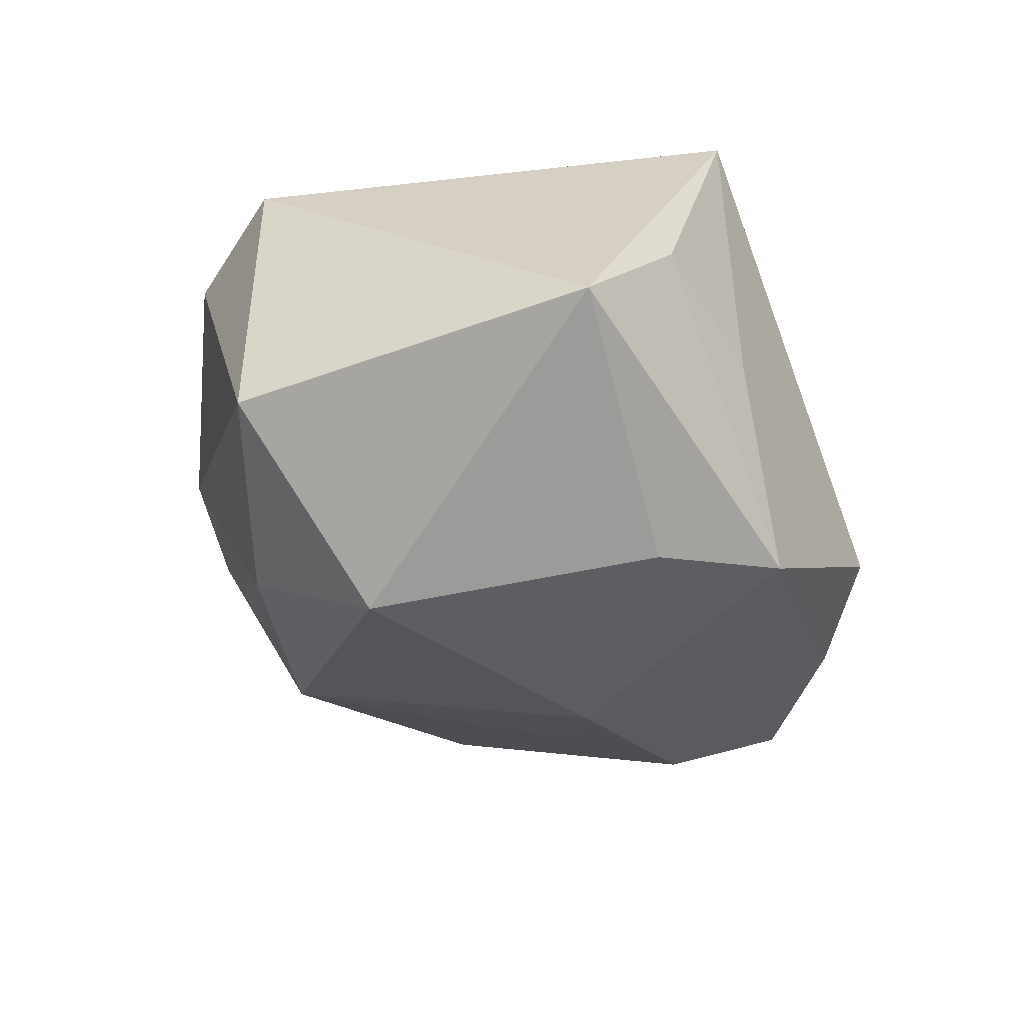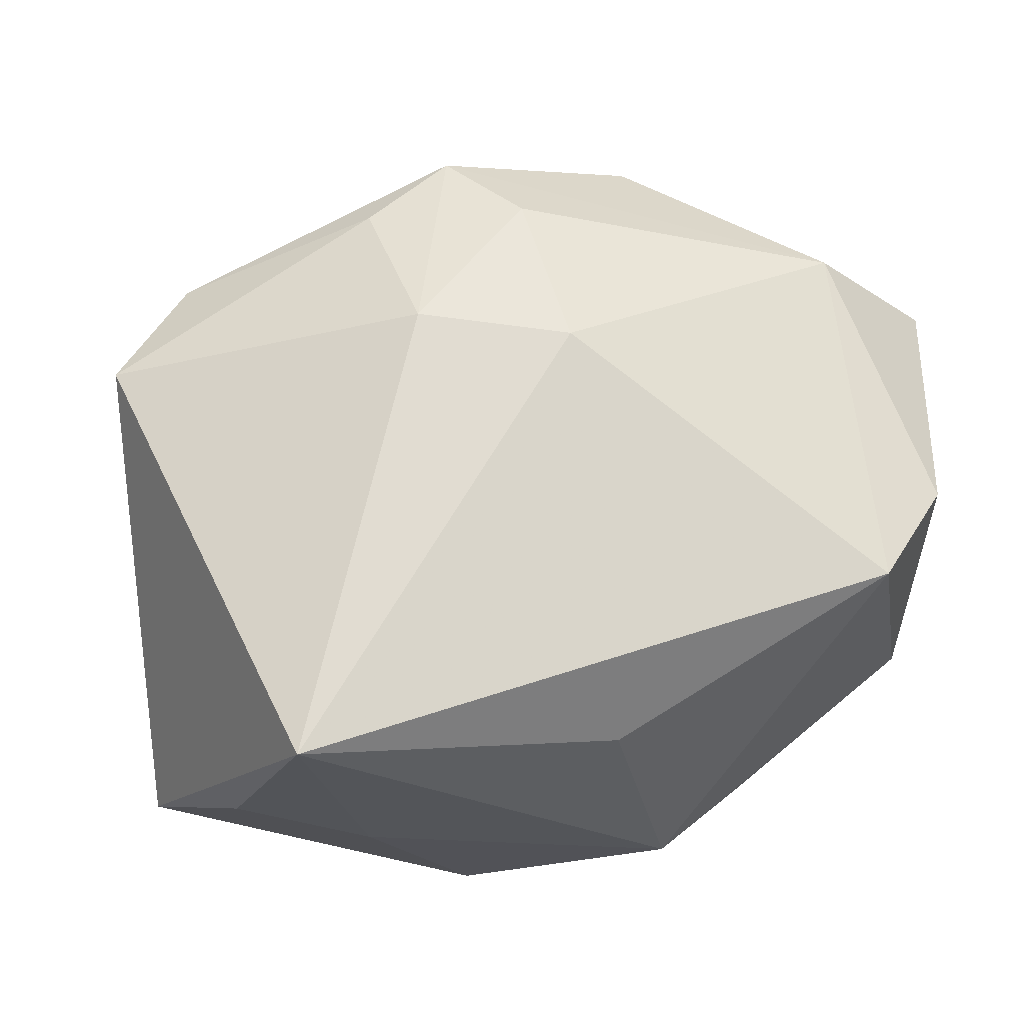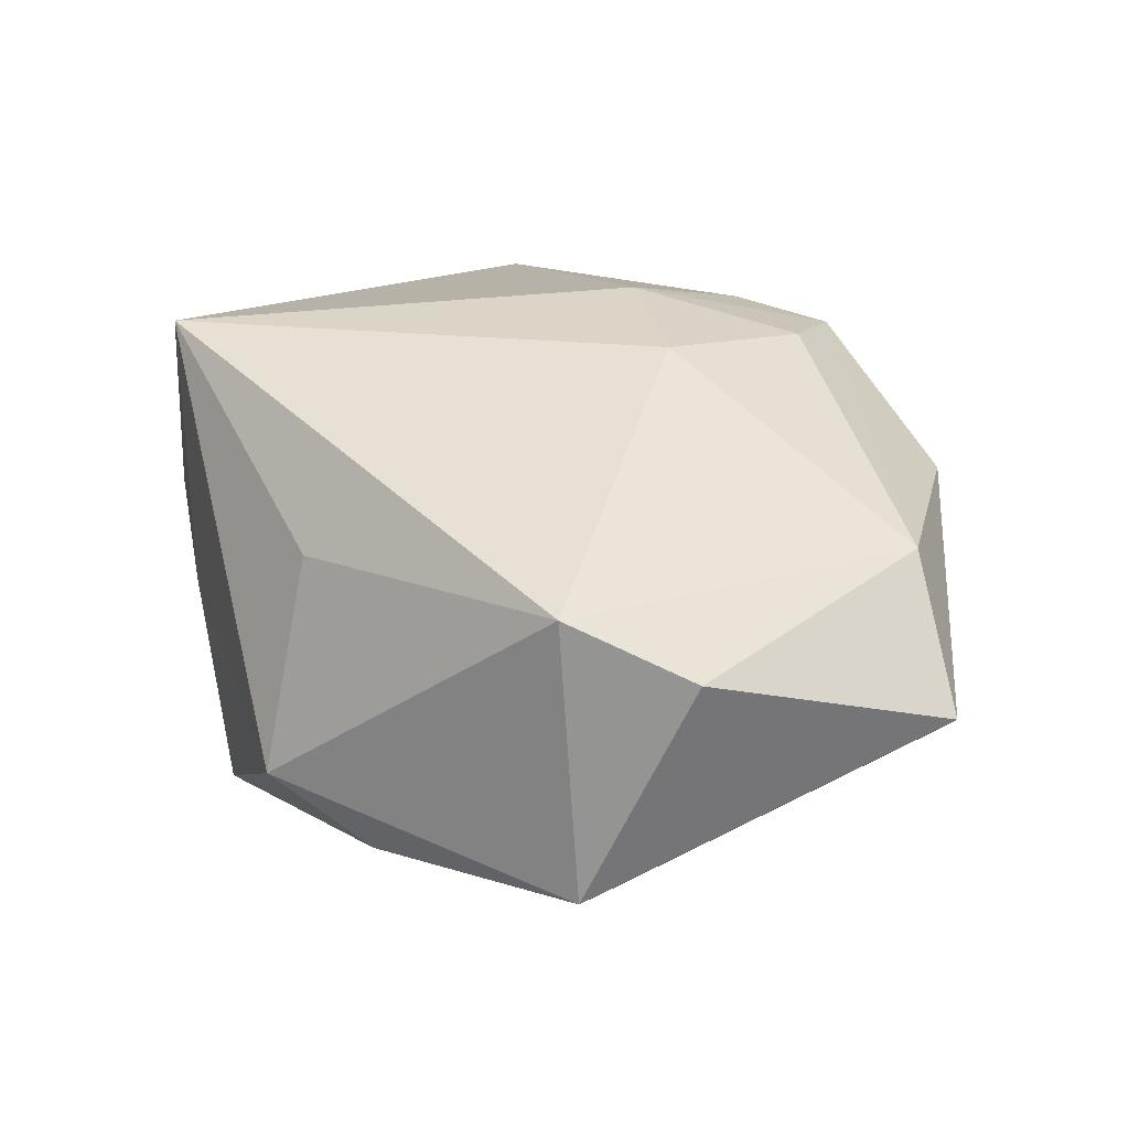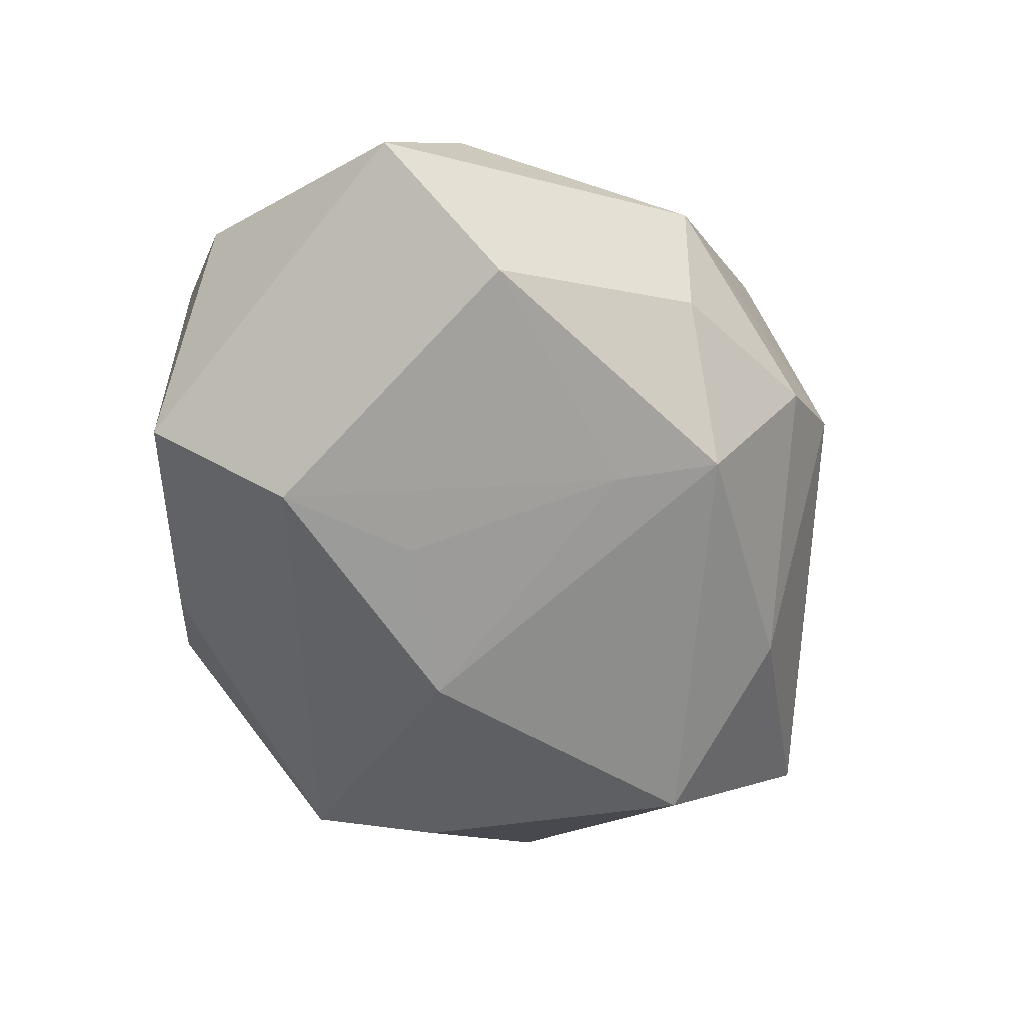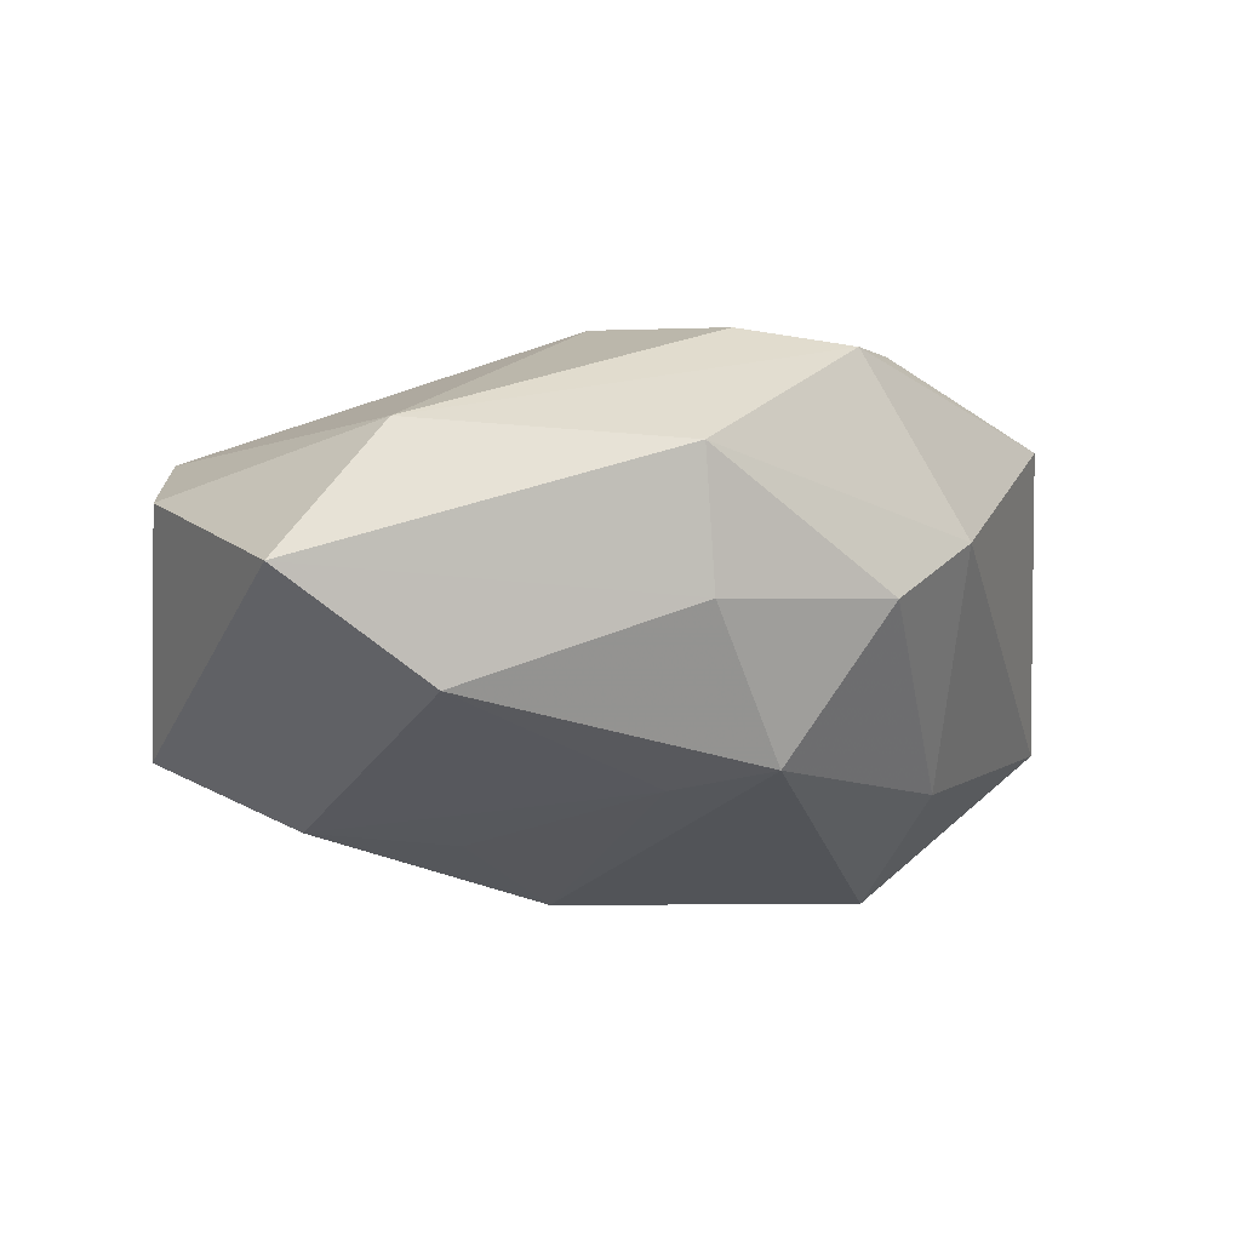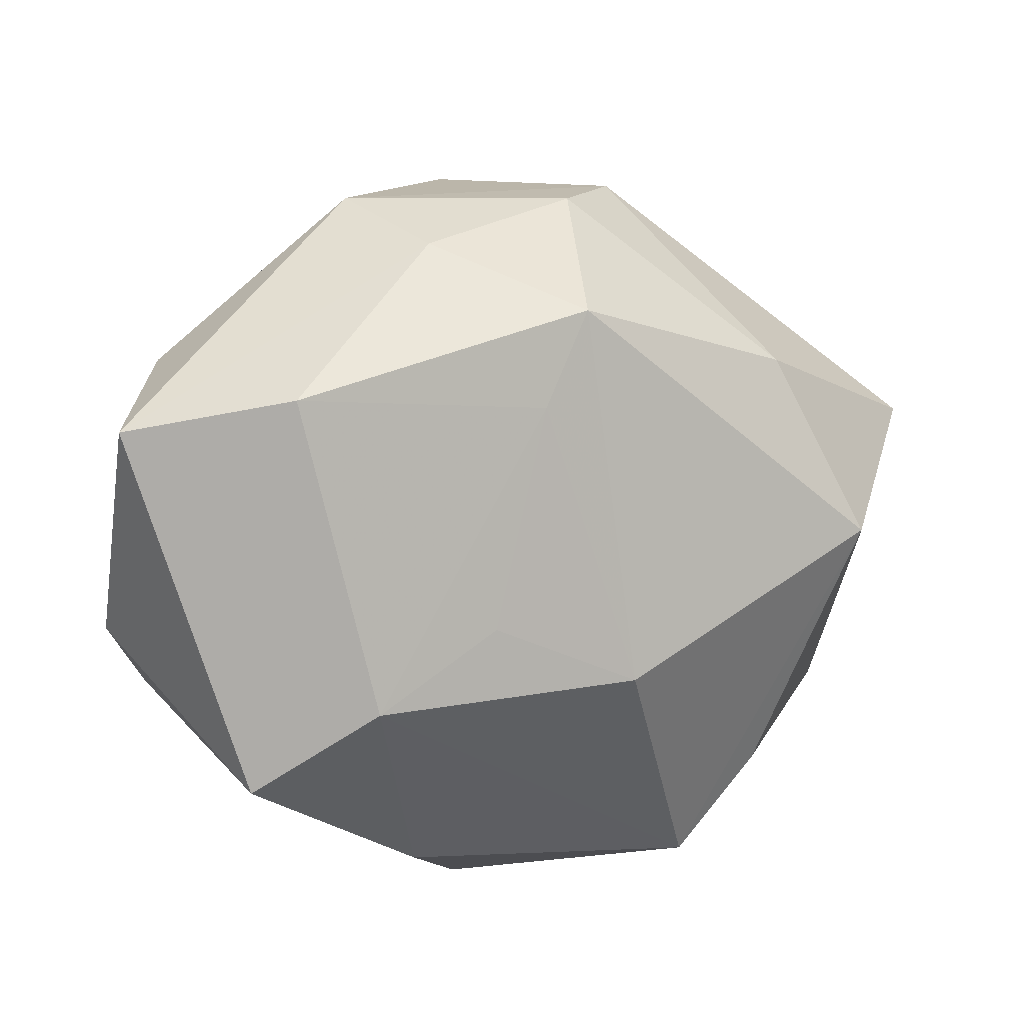
<metadata>
{"format":"obj","ext":"obj","renderer":"f3d","projection":"perspective","resolution":1024,"background":"white","views":[{"elev":-33.7,"azim":-60.7,"up":"+Z"},{"elev":-24.5,"azim":5.0,"up":"+Y"},{"elev":24.3,"azim":70.4,"up":"+Z"},{"elev":-48.7,"azim":130.0,"up":"+Z"},{"elev":-5.5,"azim":149.2,"up":"+Z"},{"elev":26.8,"azim":144.7,"up":"+Y"}]}
</metadata>
<code>
v 0.01339 -0.02898 0.01007
v 0.04805 -0.001641 0.007932
v 0.01712 -0.03454 -0.01097
v -0.04514 0.007254 -0.01301
v 0.04818 0.02407 8.632e-05
v -0.03947 0.0105 0.01997
v -0.005719 -0.03361 -0.02349
v 0.03732 0.02472 0.01284
v 0.01512 0.03864 0.01075
v -0.00517 0.03798 -0.001414
v 0.04397 -0.01165 -0.01491
v -0.003819 0.03426 0.02127
v 0.00945 0.02327 -0.01791
v 0.009895 0.01018 0.02559
v -0.01704 -0.03454 0.02494
v -0.01519 -0.02433 -0.02447
v -0.03881 -0.02904 -0.00823
v -0.01209 0.02723 0.02239
v -0.005869 0.01247 0.02691
v -0.02613 0.003109 -0.02822
v 0.04173 -0.01285 0.01329
v 0.03391 0.02755 -0.01018
v 0.01899 0.002765 -0.02262
v -0.0333 0.02276 0.01578
v 0.003125 0.03188 -0.01625
v -0.01483 0.03595 0.004335
v -0.02172 0.02087 -0.01772
v 0.004677 0.0269 0.02344
v -0.02746 -0.03293 0.002747
v 0.005258 -0.005204 -0.02822
v 0.02559 -0.02625 -0.01633
v 0.03241 -0.003239 -0.02143
v -0.01415 -0.03454 -0.003489
v 0.01311 0.03698 -0.00224
f 15 6 17
f 20 17 4
f 4 17 6
f 3 7 31
f 11 3 31
f 21 3 11
f 20 7 16
f 16 17 20
f 7 17 16
f 15 17 29
f 29 17 7
f 26 4 24
f 24 4 6
f 27 4 26
f 27 25 20
f 20 4 27
f 19 6 15
f 22 34 5
f 25 34 22
f 22 13 25
f 10 34 25
f 10 27 26
f 25 27 10
f 1 21 15
f 15 3 1
f 1 3 21
f 2 11 5
f 21 11 2
f 5 8 2
f 2 8 21
f 30 7 20
f 20 25 30
f 25 13 30
f 15 29 33
f 33 29 7
f 33 3 15
f 7 3 33
f 12 19 28
f 26 24 12
f 28 8 12
f 21 8 14
f 14 8 28
f 28 19 14
f 15 21 14
f 14 19 15
f 5 11 32
f 32 22 5
f 32 11 31
f 13 22 32
f 31 7 32
f 7 30 32
f 18 24 6
f 18 12 24
f 6 19 18
f 19 12 18
f 9 12 8
f 5 34 9
f 9 8 5
f 34 10 9
f 9 10 26
f 26 12 9
f 23 30 13
f 13 32 23
f 23 32 30

</code>
